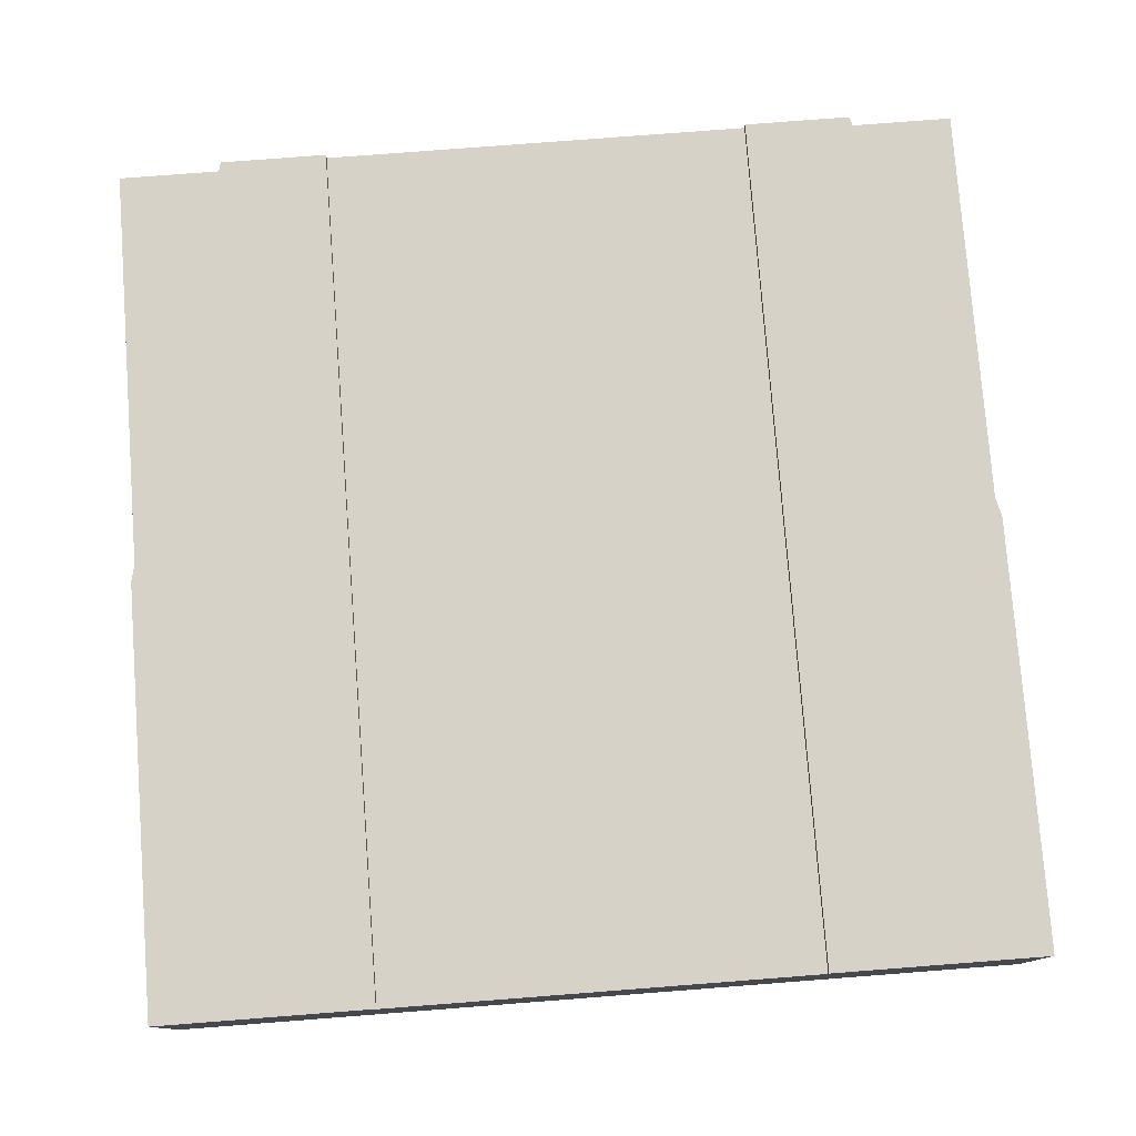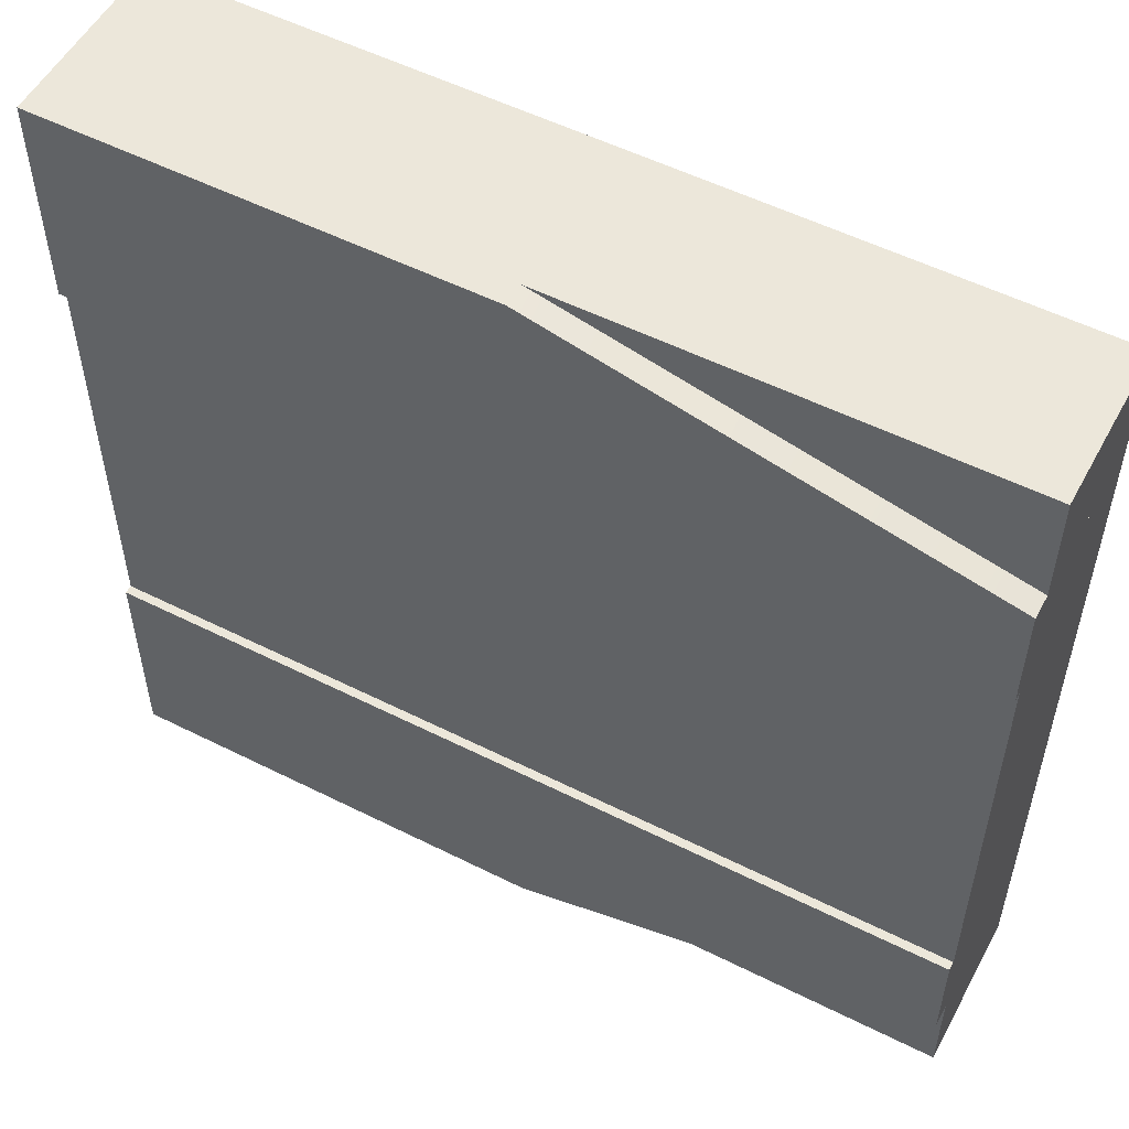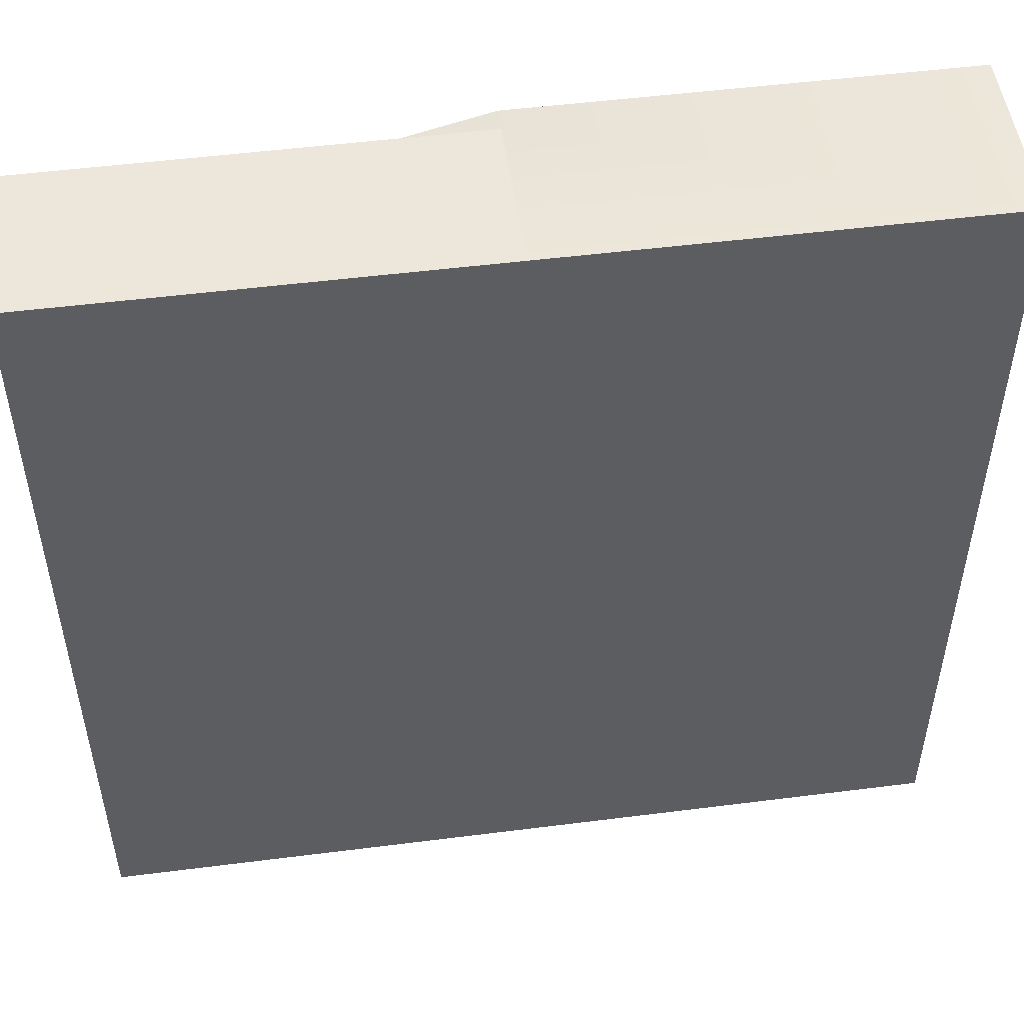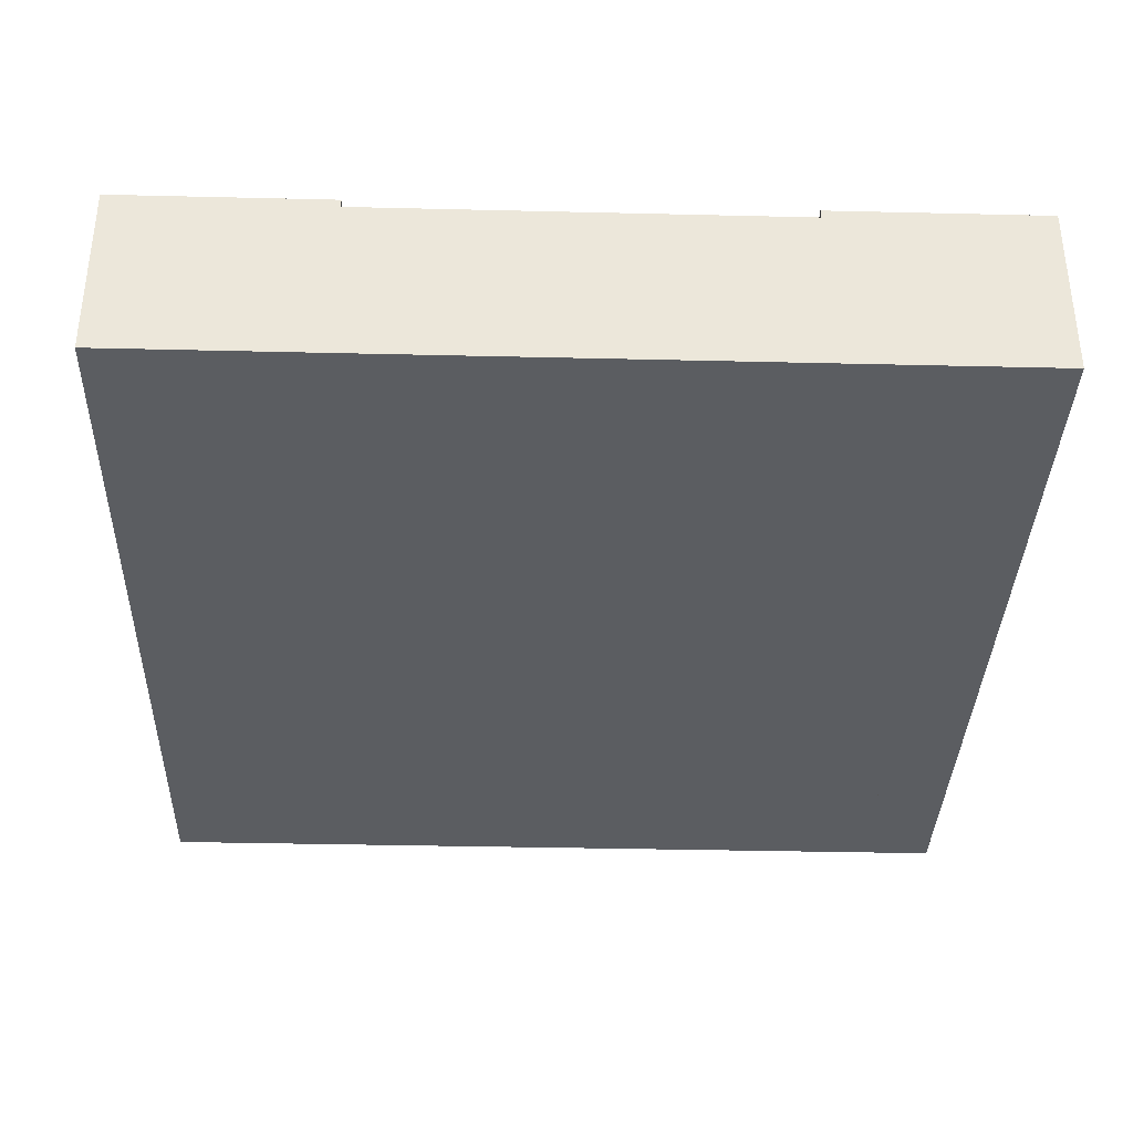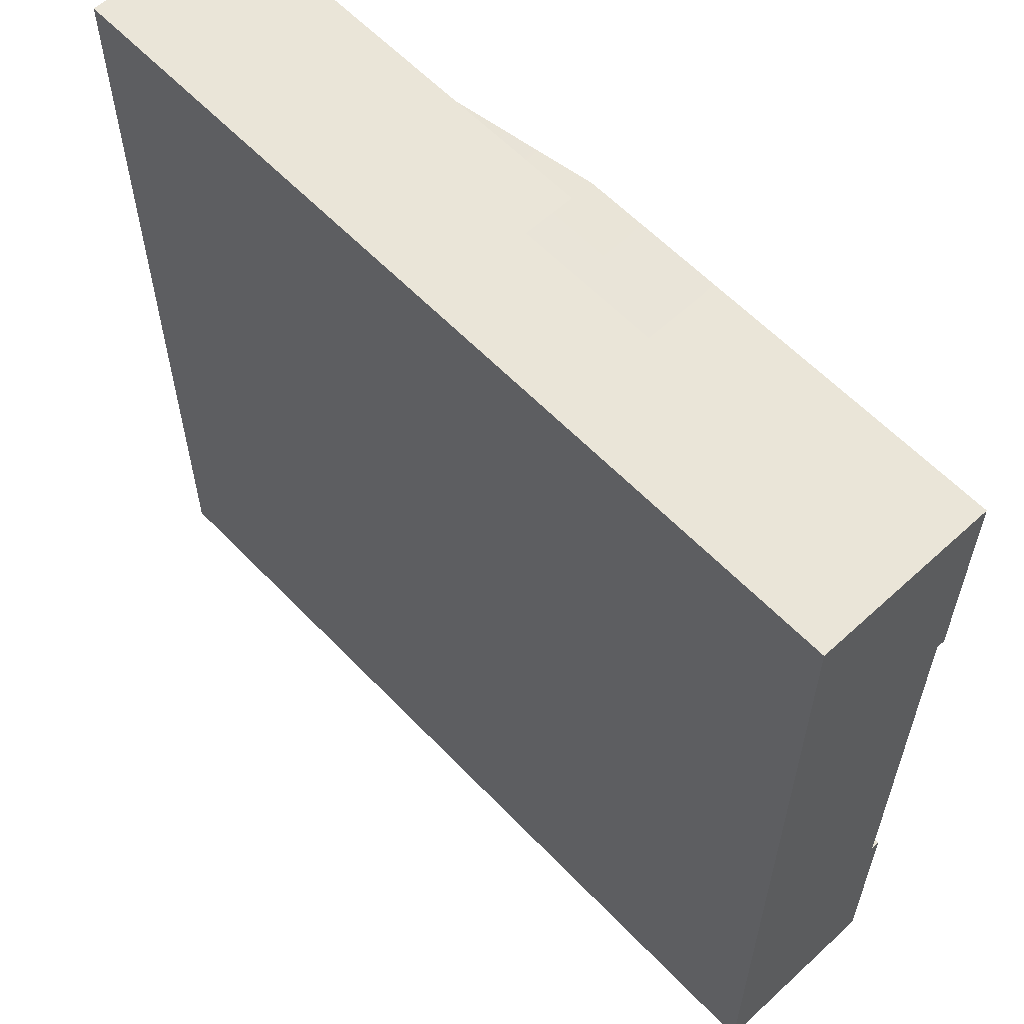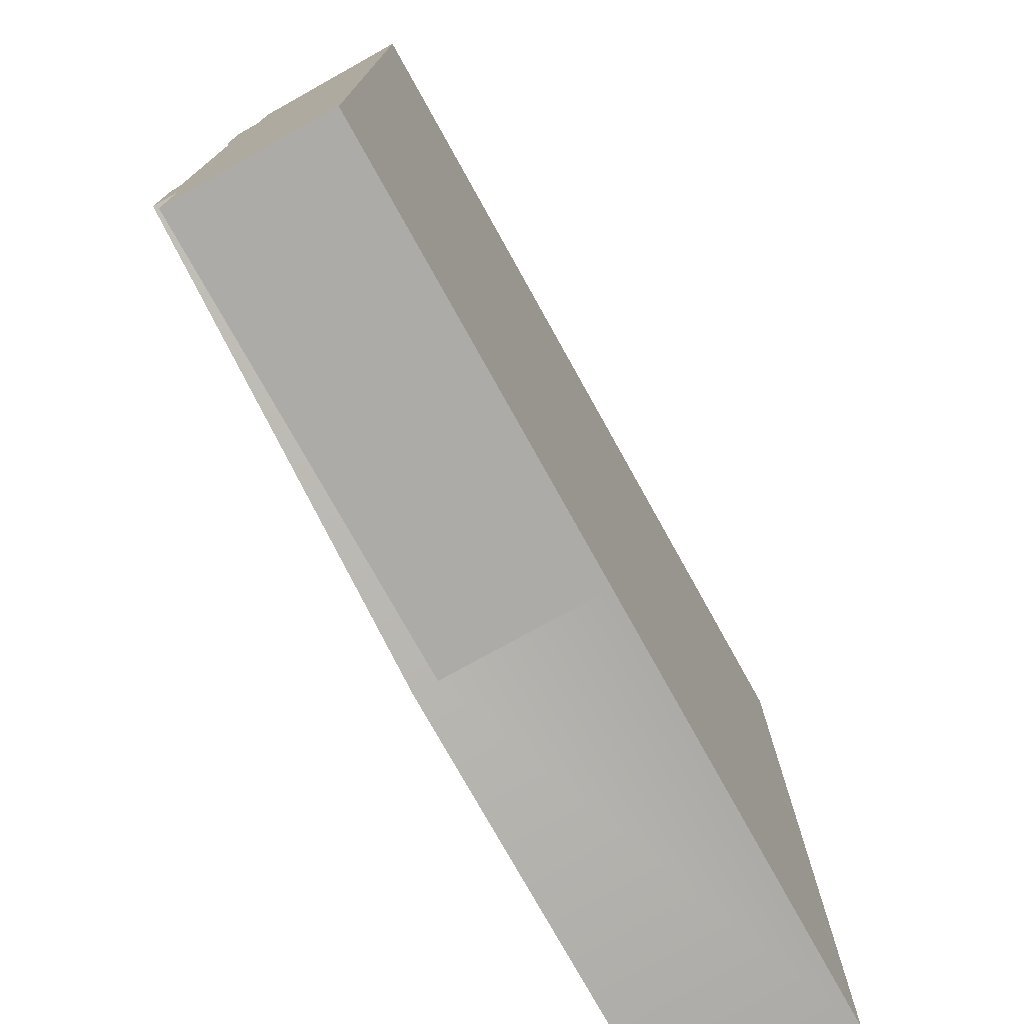
<metadata>
{"format":"obj","ext":"obj","renderer":"f3d","projection":"perspective","resolution":1024,"background":"white","views":[{"elev":77.9,"azim":85.6,"up":"+Y"},{"elev":54.0,"azim":-151.9,"up":"+Z"},{"elev":50.9,"azim":-7.9,"up":"+Z"},{"elev":-35.7,"azim":88.2,"up":"+Y"},{"elev":59.6,"azim":46.7,"up":"+Z"},{"elev":-76.2,"azim":-60.9,"up":"+Z"}]}
</metadata>
<code>
o Mesh1_Group1_Model.151
v 3 0 0
v 1.5 0 0
v 0 0 -0.375
v 0 0 -2.625
v 1.5 0 -3
v 3 0 -3
v 1.5 0.63 0
v 1.5 0.55 0
v 3 0.63 0
v 0 0.63 -0.375
v 0 0.55 -0.375
v 0 0.63 -0.75
v 3 0.63 -0.75
v 0 0.6 -0.75
v 0 0.3 -0.75
v 0 0.3 -2.25
v 0 0.6 -2.25
v 0 0.63 -2.25
v 0 0.63 -2.625
v 0 0.55 -2.625
v 3 0.6 -0.75
v 3 0.6 -2.25
v 3 0.63 -2.25
v 3 0.63 -3
v 3 0.3 -2.25
v 3 0.3 -0.75
v 1.5 0.55 -3
v 1.5 0.63 -3
v 0 0 0
v 0 0.55 0
v 0 0 -3
v 0 0.55 -3
f 5 6 2
f 8 1 9
f 10 8 7
f 7 9 13
f 4 3 16
f 14 13 21
f 22 18 17
f 1 6 25
f 27 28 24
f 28 20 19
f 28 18 23
f 6 1 2
f 2 3 4
f 4 5 2
f 9 7 8
f 8 2 1
f 10 11 8
f 13 12 7
f 12 10 7
f 3 11 15
f 11 10 14
f 15 11 14
f 10 12 14
f 19 20 17
f 20 4 16
f 17 18 19
f 16 17 20
f 3 15 16
f 14 12 13
f 22 23 18
f 13 9 21
f 9 1 26
f 21 9 26
f 6 24 25
f 24 23 22
f 22 25 24
f 25 26 1
f 24 6 27
f 6 5 27
f 28 27 20
f 23 24 28
f 28 19 18
f 29 11 3
f 29 3 2
f 2 30 29
f 11 30 8
f 31 27 5
f 4 31 5
f 4 32 31
f 32 20 27
f 29 30 11
f 2 8 30
f 31 32 27
f 4 20 32
f 2 11 3
f 4 27 5
f 2 8 11
f 4 20 27
f 17 21 22
f 26 22 21
f 16 14 17
f 17 14 21
f 26 25 22
f 16 15 14

</code>
